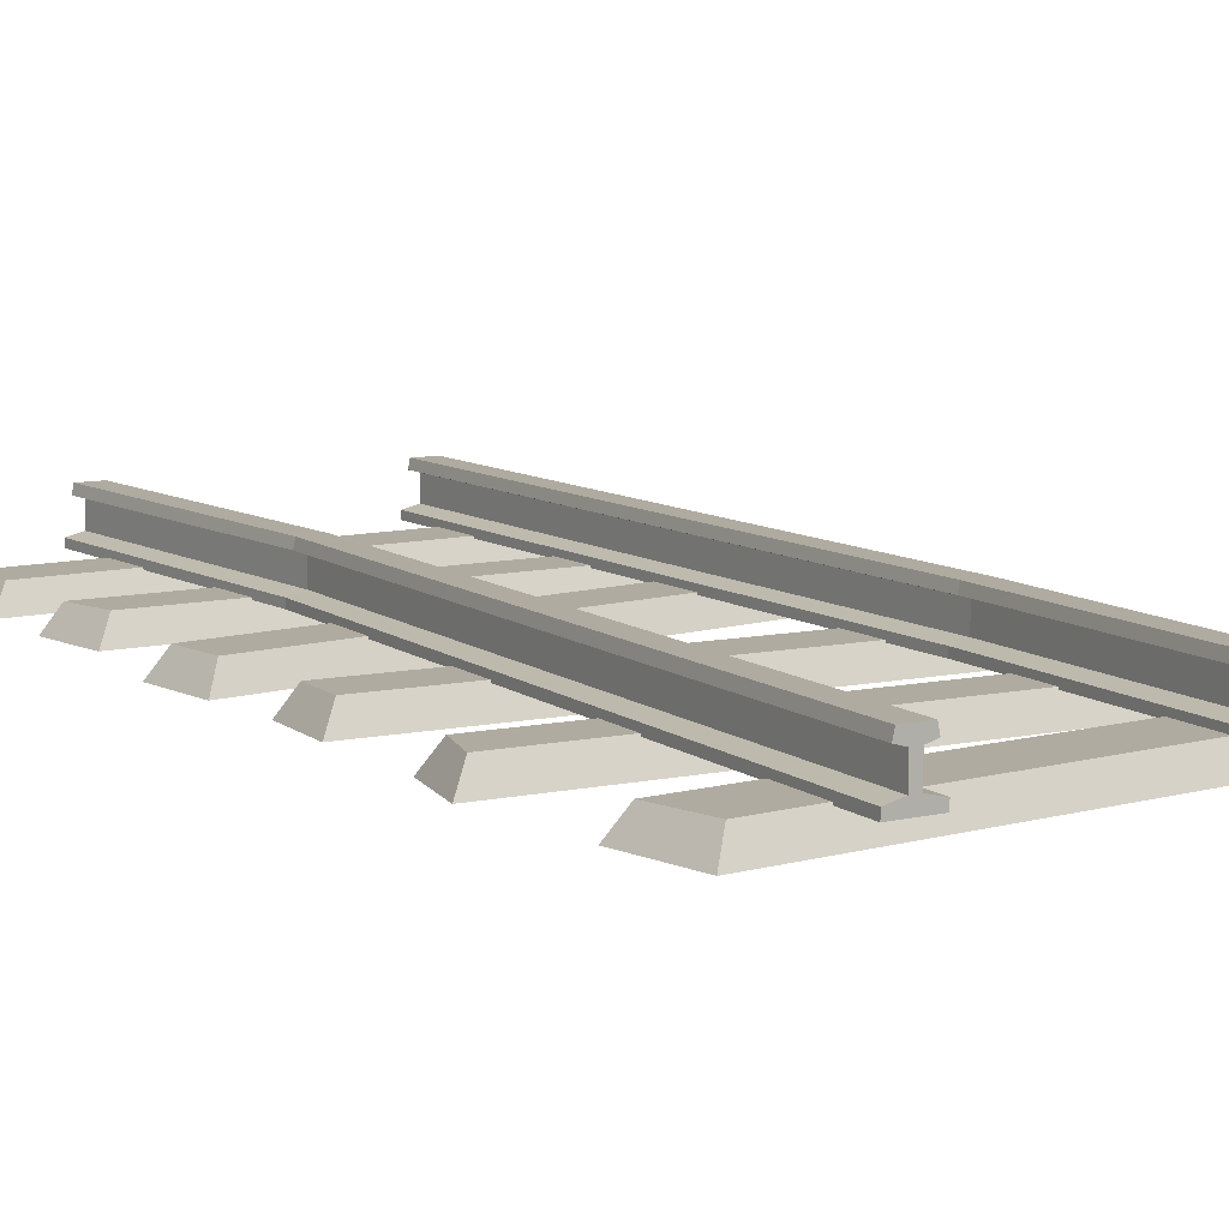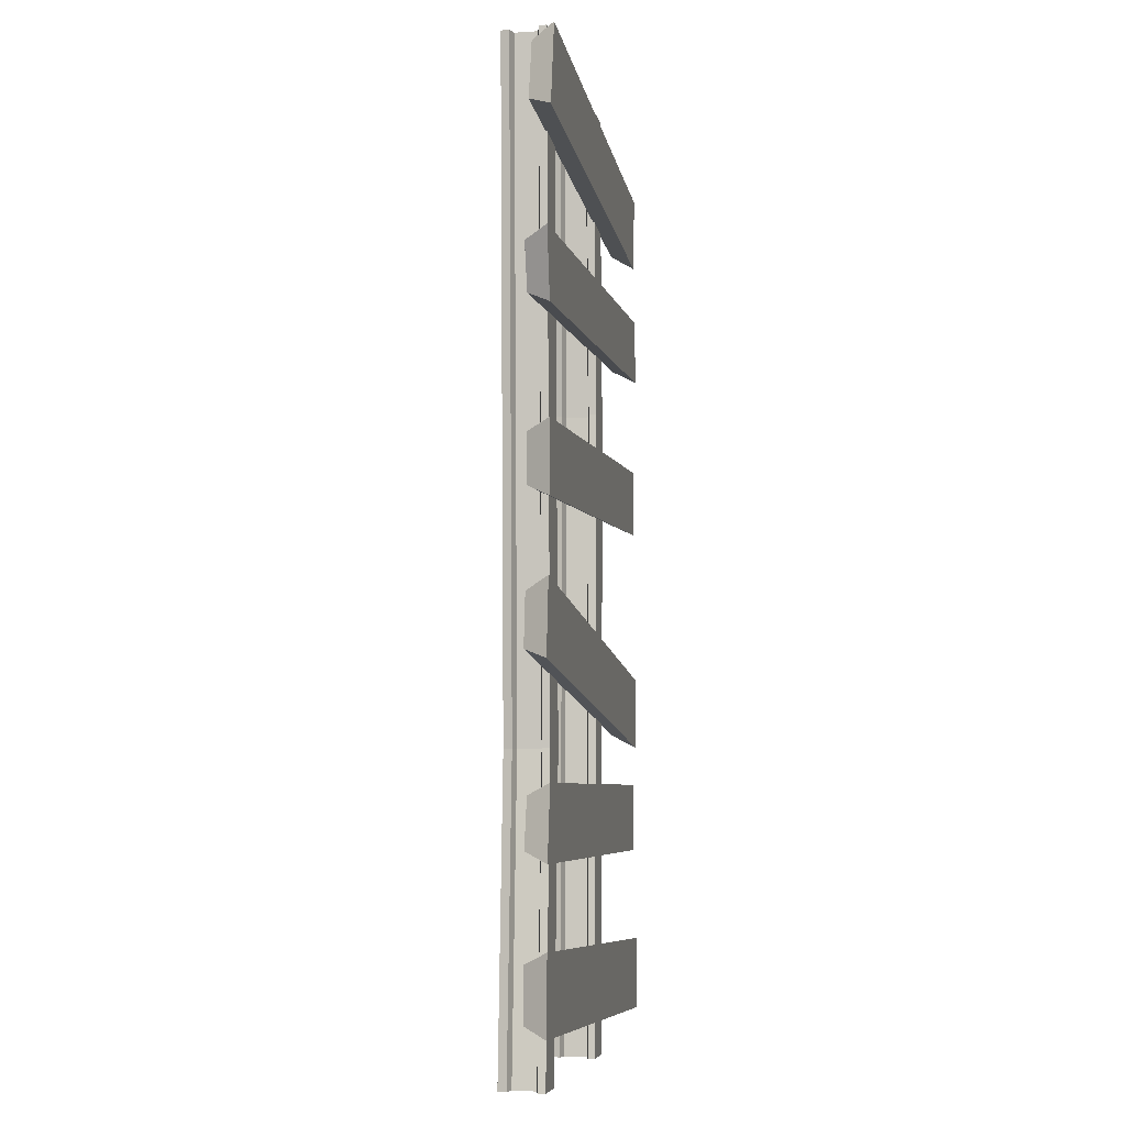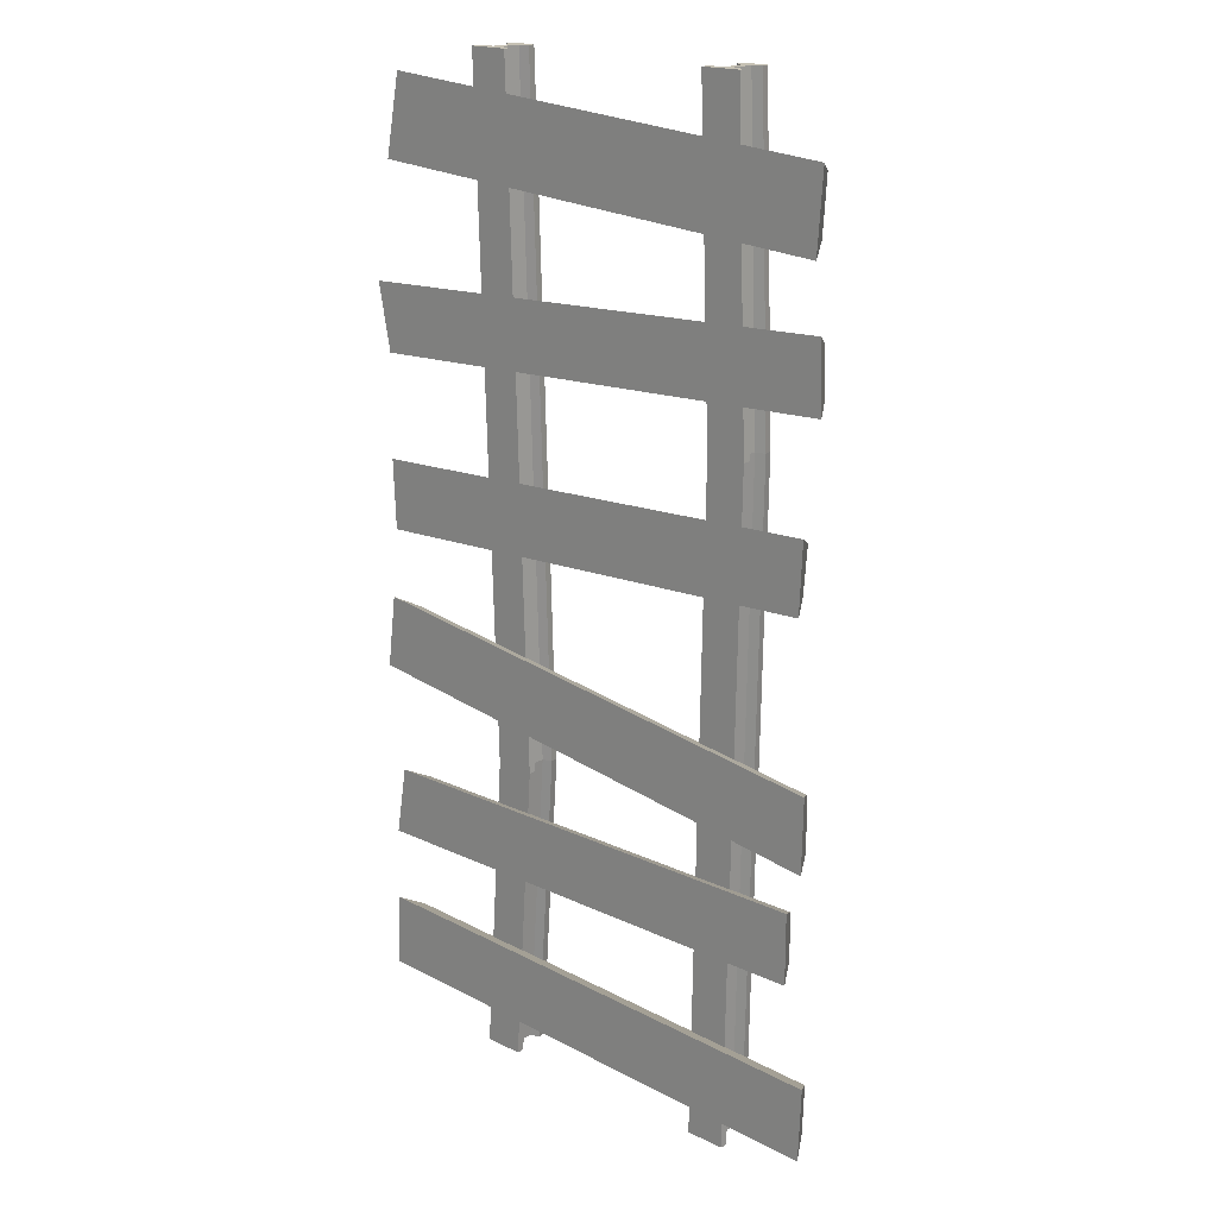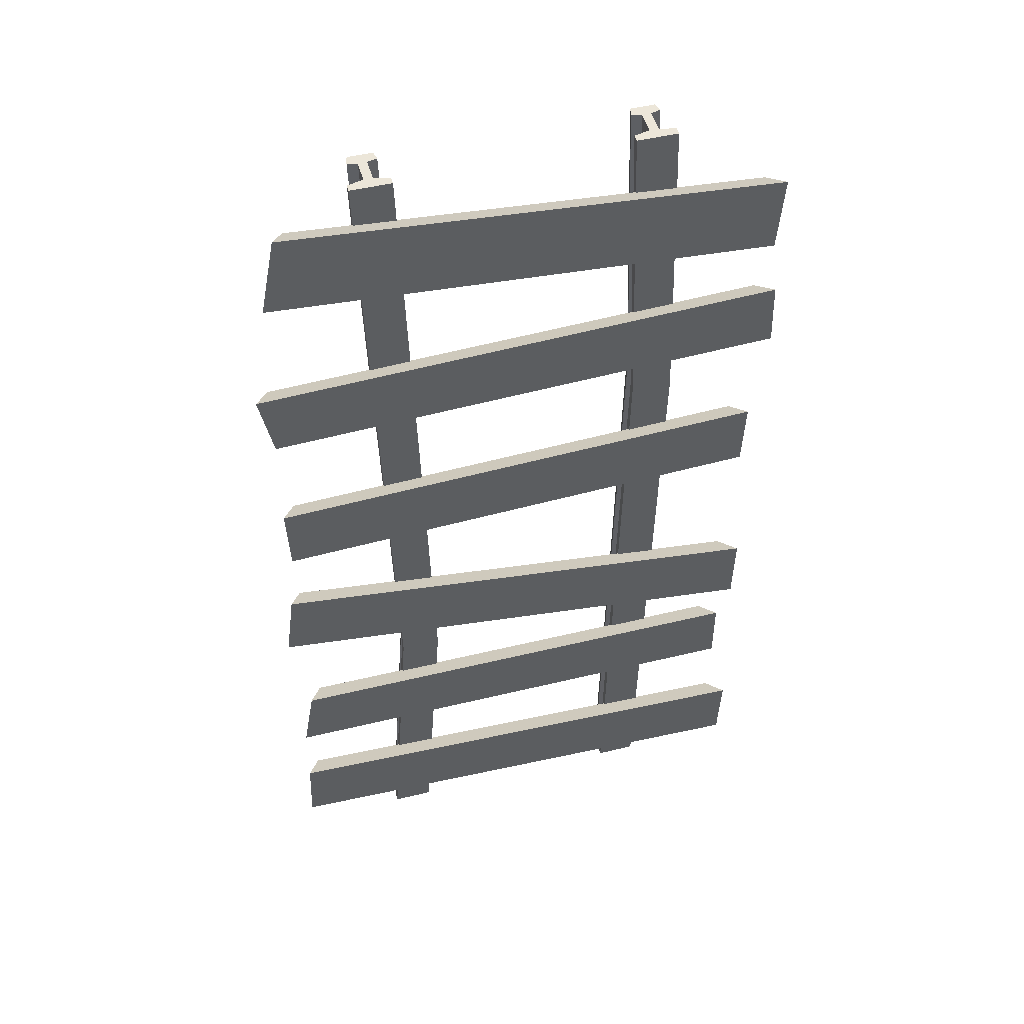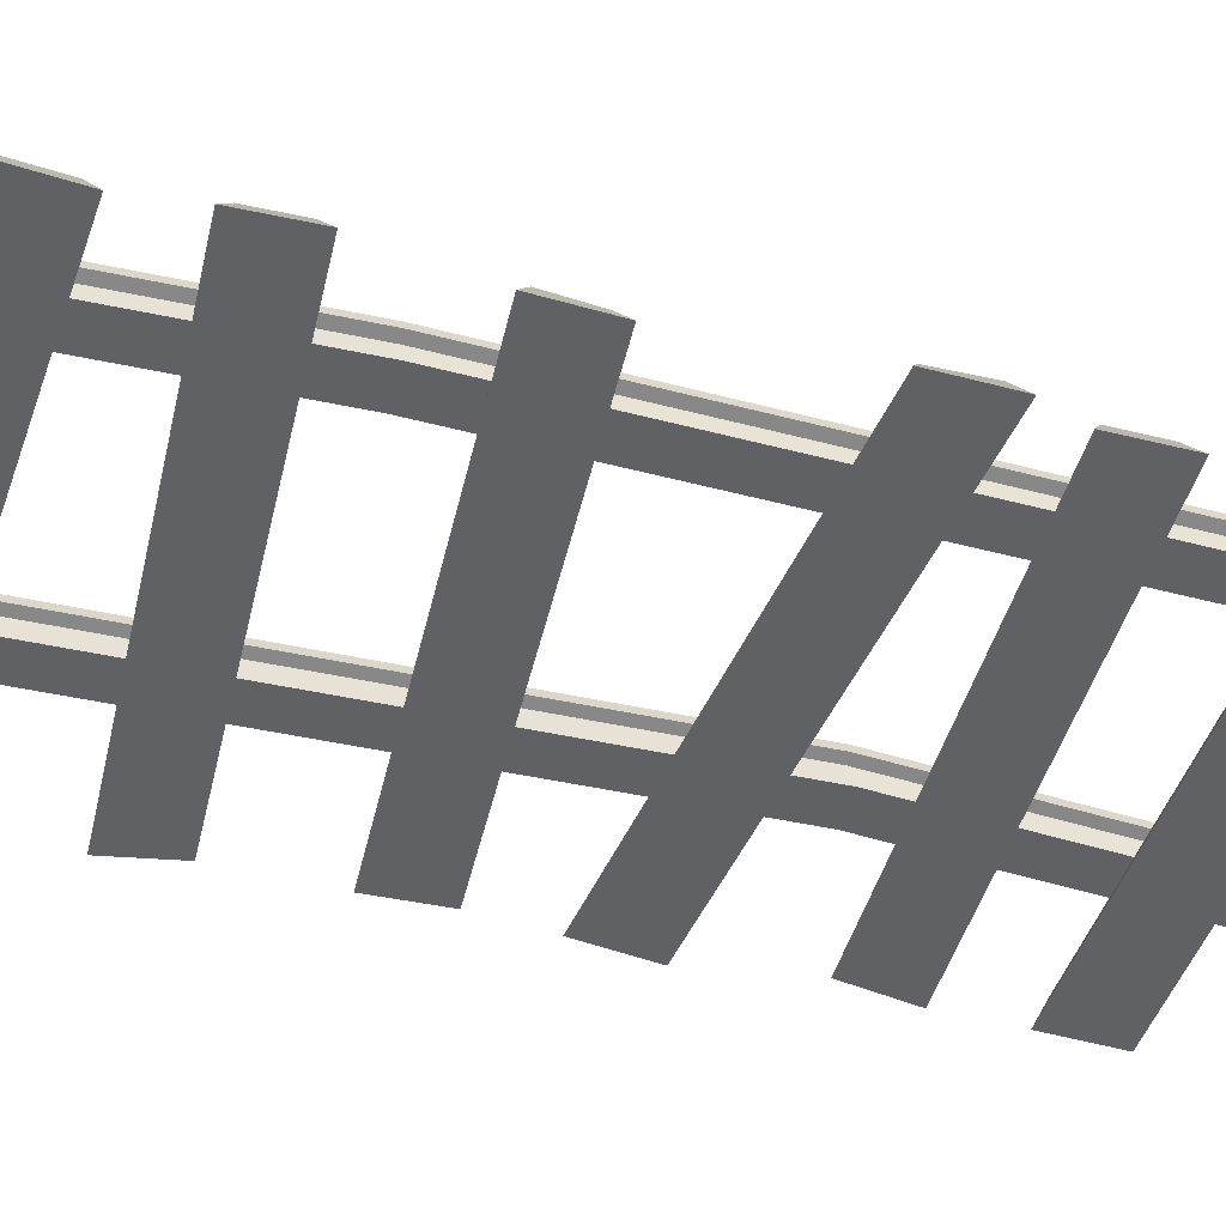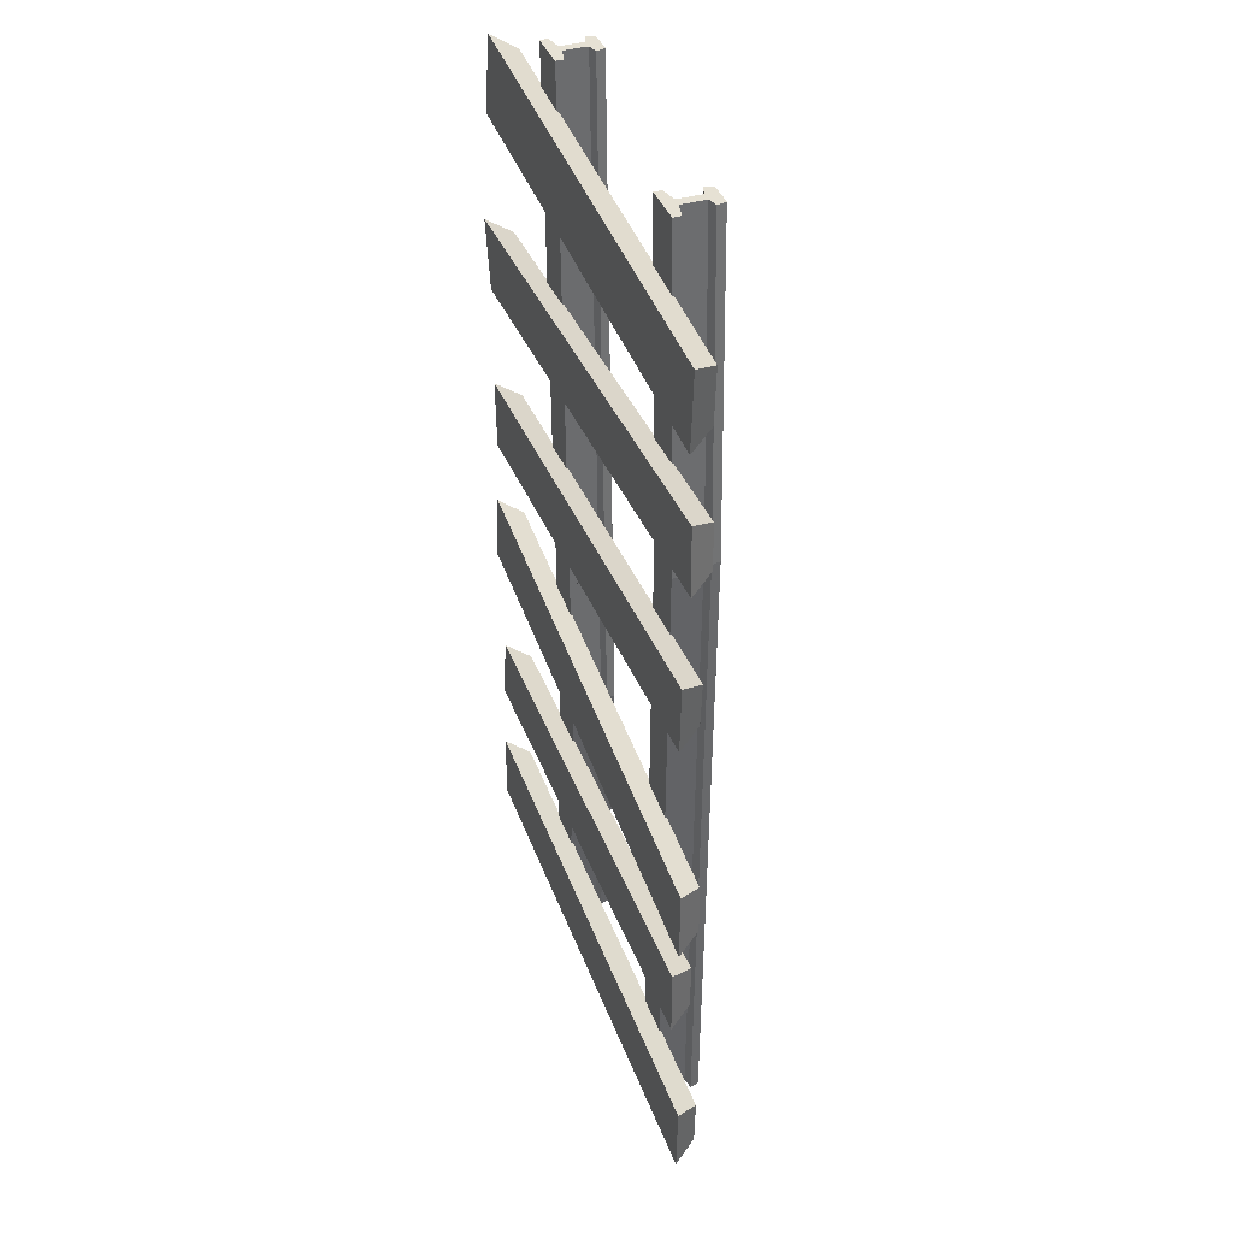
<metadata>
{"format":"obj","ext":"obj","renderer":"f3d","projection":"perspective","resolution":1024,"background":"white","views":[{"elev":9.8,"azim":-31.1,"up":"+Y"},{"elev":-6.0,"azim":-79.6,"up":"+Z"},{"elev":18.6,"azim":42.4,"up":"+Z"},{"elev":49.3,"azim":-15.1,"up":"+Z"},{"elev":-47.5,"azim":74.4,"up":"+Y"},{"elev":39.2,"azim":70.3,"up":"+Z"}]}
</metadata>
<code>
v -75.82 -3.999 31.28
v 74.91 -3.999 37.76
v -71.64 3.033 28.13
v 71.02 3.033 34.26
v -71.02 3.033 13.62
v 69.87 3.033 19.83
v -74.91 -3.999 10.13
v 74.05 -3.999 16.68
v -77 -3.999 -11.22
v 77.48 -3.999 -31.34
v -73.23 3.033 -15.07
v 72.85 3.033 -34.1
v -75.24 3.033 -30.66
v 73.27 3.033 -49.84
v -79.87 -3.999 -33.42
v 77.04 -3.999 -53.68
v -69.28 -3.999 142.5
v 78.09 -3.999 131.2
v -65.48 3.033 138.9
v 73.83 3.033 128.1
v -69.81 3.033 120.9
v 72.66 3.033 111.3
v -74.07 -3.999 117.9
v 76.46 -3.999 107.7
v -79.39 -3.999 83.06
v 78.69 -3.999 89.58
v -75.02 3.033 79.91
v 74.59 3.033 86.08
v -71.32 3.033 66.28
v 75.03 3.033 72.35
v -75.42 -3.999 62.77
v 79.4 -3.999 69.2
v -74.59 -3.999 -65.94
v 72.67 -3.999 -65.94
v -70.55 3.033 -69.27
v 68.63 3.033 -69.27
v -74.16 3.033 -83.79
v 68.63 3.033 -83.79
v -78.21 -3.999 -87.12
v 72.67 -3.999 -87.12
v -78.61 -3.999 -109.7
v 79.49 -3.999 -115.9
v -74.5 3.033 -113.2
v 75.12 3.033 -119.1
v -75.12 3.033 -128.9
v 74.5 3.033 -134.8
v -79.49 -3.999 -132.1
v 78.61 -3.999 -138.3
v -34.3 2.5 150
v -46.52 2.5 150
v -34.3 4.792 150
v -46.52 4.792 150
v -34.3 4.792 -150
v -46.52 4.792 -150
v -34.3 2.5 -150
v -46.52 2.5 -150
v -39.1 5.894 150
v -41.72 5.894 150
v -41.72 5.894 -150
v -39.1 5.894 -150
v -39.1 12.94 150
v -41.72 12.94 150
v -41.72 12.94 -150
v -39.1 12.94 -150
v -36.12 13.77 150
v -44.69 13.77 150
v -44.69 13.77 -150
v -36.12 13.77 -150
v -36.72 16.42 150
v -44.1 16.42 150
v -44.1 16.42 -150
v -36.72 16.42 -150
v 34.3 2.5 150
v 46.52 2.5 150
v 34.3 4.792 150
v 46.52 4.792 150
v 34.3 4.792 -150
v 46.52 4.792 -150
v 34.3 2.5 -150
v 46.52 2.5 -150
v 39.1 5.894 150
v 41.72 5.894 150
v 41.72 5.894 -150
v 39.1 5.894 -150
v 39.1 12.94 150
v 41.72 12.94 150
v 41.72 12.94 -150
v 39.1 12.94 -150
v 36.12 13.77 150
v 44.69 13.77 150
v 44.69 13.77 -150
v 36.12 13.77 -150
v 36.72 16.42 150
v 44.1 16.42 150
v 44.1 16.42 -150
v 36.72 16.42 -150
v -30.31 16.42 -56.17
v -37.68 16.42 -56.17
v -38.28 13.77 -56.17
v -35.3 12.94 -56.17
v -35.3 5.894 -56.17
v -40.11 4.792 -56.17
v -40.11 2.5 -56.17
v -27.89 2.5 -56.17
v -27.89 4.792 -56.17
v -32.69 5.894 -56.17
v -32.69 12.94 -56.17
v -29.71 13.77 -56.17
v 40.3 16.42 51.53
v 47.67 16.42 51.53
v 48.27 13.77 51.53
v 45.29 12.94 51.53
v 45.29 5.894 51.53
v 50.09 4.792 51.53
v 50.09 2.5 51.53
v 37.88 2.5 51.53
v 37.88 4.792 51.53
v 42.68 5.894 51.53
v 42.68 12.94 51.53
v 39.7 13.77 51.53
f 1 2 4 3
f 3 4 6 5
f 5 6 8 7
f 7 8 2 1
f 2 8 6 4
f 7 1 3 5
f 9 10 12 11
f 11 12 14 13
f 13 14 16 15
f 15 16 10 9
f 10 16 14 12
f 15 9 11 13
f 17 18 20 19
f 19 20 22 21
f 21 22 24 23
f 23 24 18 17
f 18 24 22 20
f 23 17 19 21
f 25 26 28 27
f 27 28 30 29
f 29 30 32 31
f 31 32 26 25
f 26 32 30 28
f 31 25 27 29
f 33 34 36 35
f 35 36 38 37
f 37 38 40 39
f 39 40 34 33
f 34 40 38 36
f 39 33 35 37
f 41 42 44 43
f 43 44 46 45
f 45 46 48 47
f 47 48 42 41
f 42 48 46 44
f 47 41 43 45
f 49 51 52 50
f 69 97 98 70
f 53 55 56 54
f 104 49 50 103
f 50 52 102 103
f 104 105 51 49
f 51 57 58 52
f 52 58 101 102
f 54 59 60 53
f 105 106 57 51
f 57 61 62 58
f 58 62 100 101
f 59 63 64 60
f 106 107 61 57
f 61 65 66 62
f 62 66 99 100
f 63 67 68 64
f 107 108 65 61
f 65 69 70 66
f 66 70 98 99
f 67 71 72 68
f 108 97 69 65
f 73 74 76 75
f 109 110 95 96
f 77 78 80 79
f 79 80 115 116
f 115 80 78 114
f 79 116 117 77
f 75 76 82 81
f 114 78 83 113
f 78 77 84 83
f 77 117 118 84
f 81 82 86 85
f 113 83 87 112
f 83 84 88 87
f 84 118 119 88
f 85 86 90 89
f 112 87 91 111
f 87 88 92 91
f 88 119 120 92
f 89 90 94 93
f 111 91 95 110
f 91 92 96 95
f 92 120 109 96
f 97 72 71 98
f 99 98 71 67
f 100 99 67 63
f 101 100 63 59
f 102 101 59 54
f 103 102 54 56
f 55 104 103 56
f 55 53 105 104
f 53 60 106 105
f 60 64 107 106
f 64 68 108 107
f 68 72 97 108
f 93 94 110 109
f 90 111 110 94
f 86 112 111 90
f 82 113 112 86
f 76 114 113 82
f 74 115 114 76
f 116 115 74 73
f 117 116 73 75
f 118 117 75 81
f 119 118 81 85
f 120 119 85 89
f 109 120 89 93

</code>
